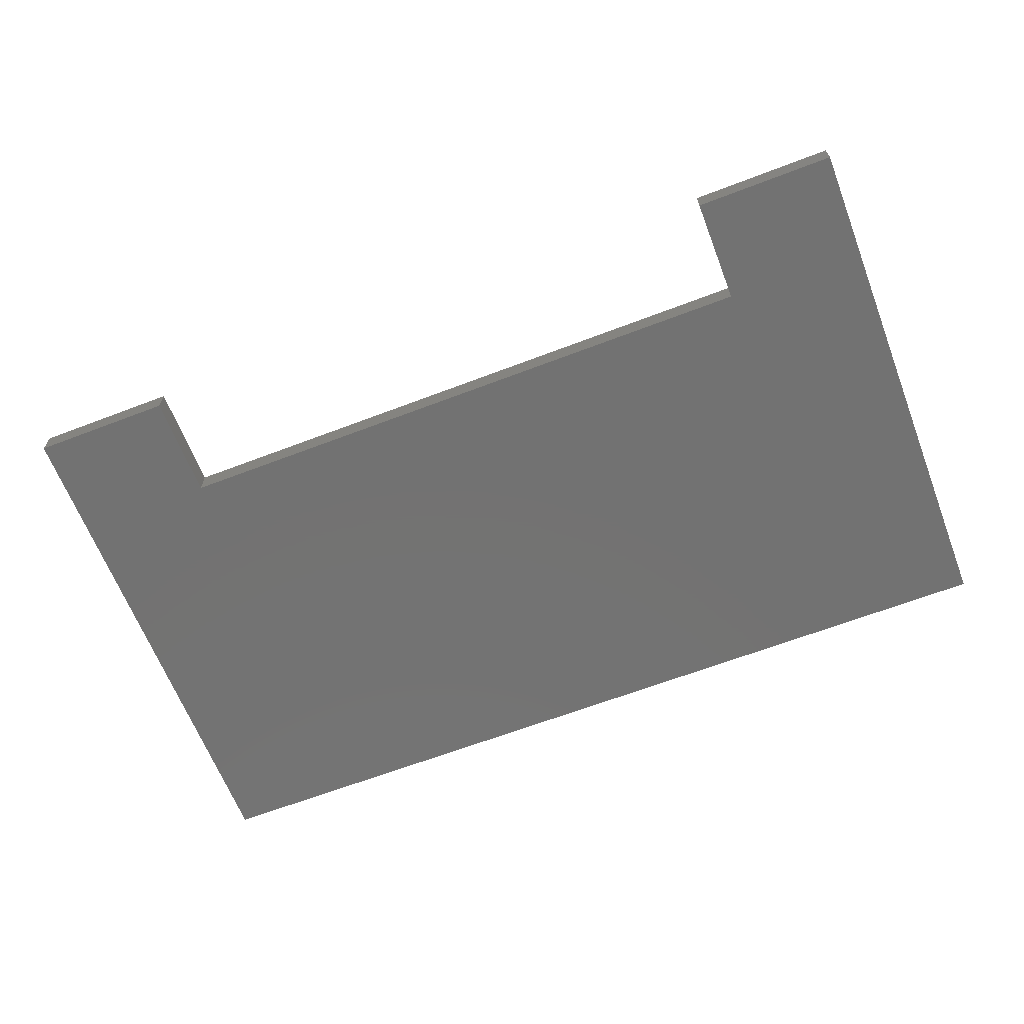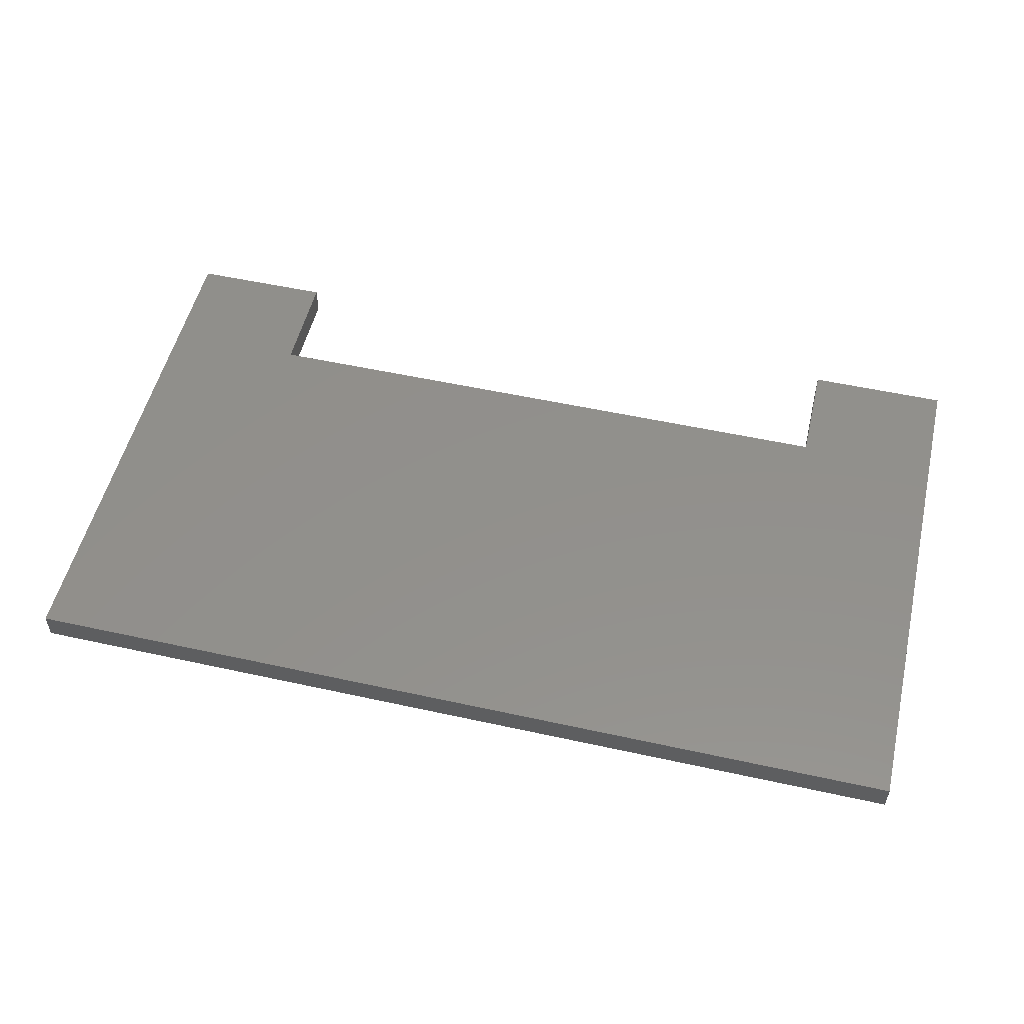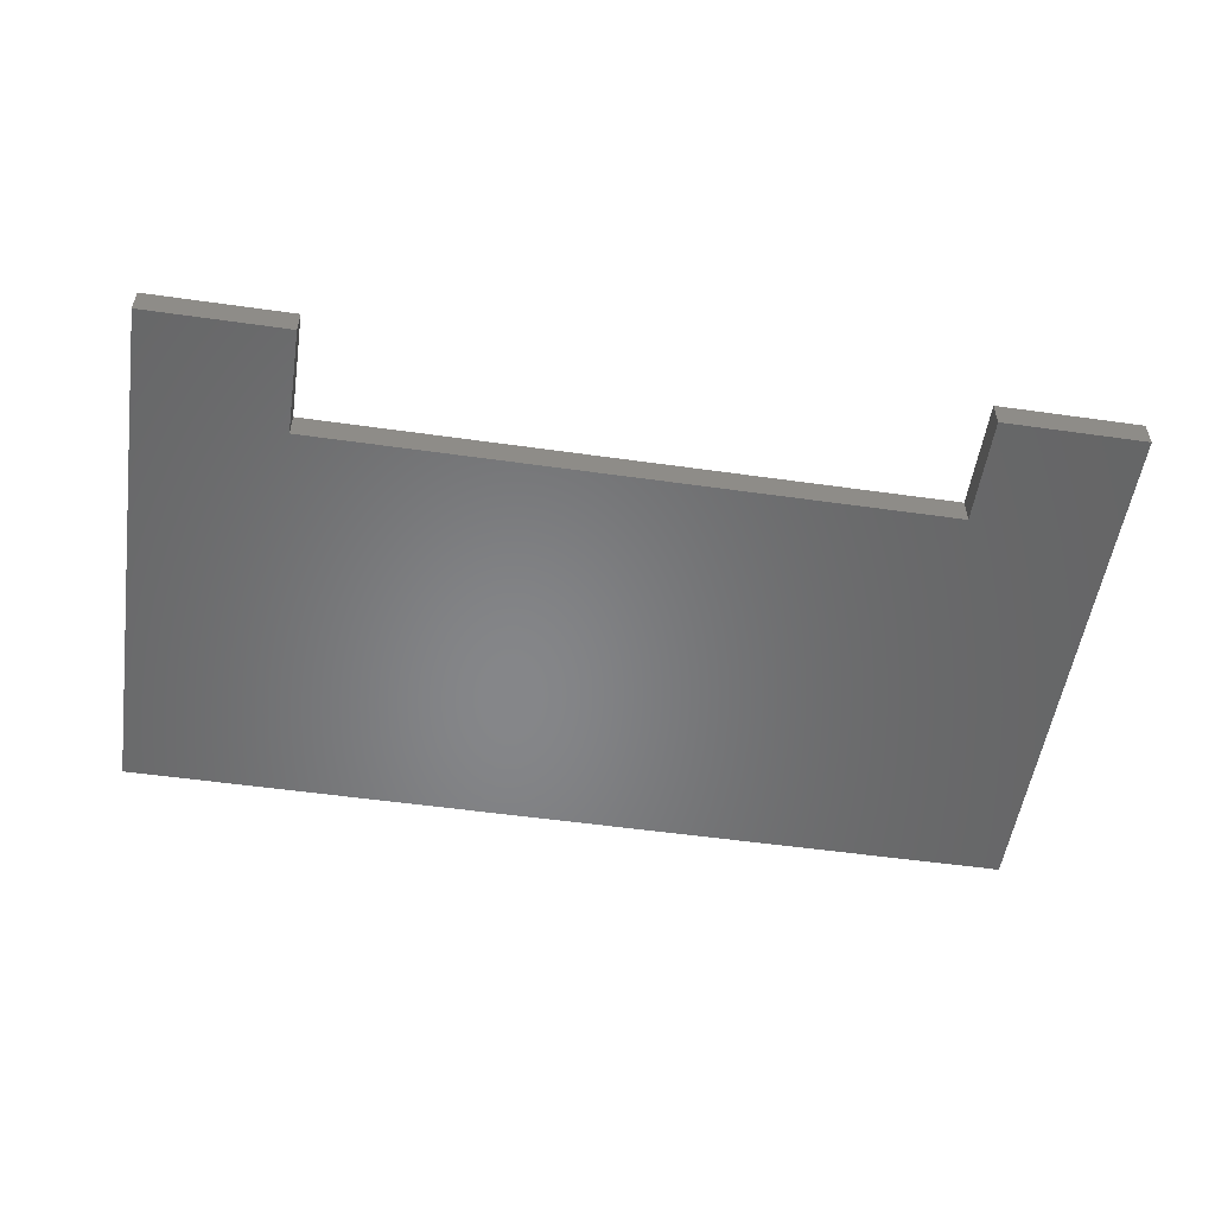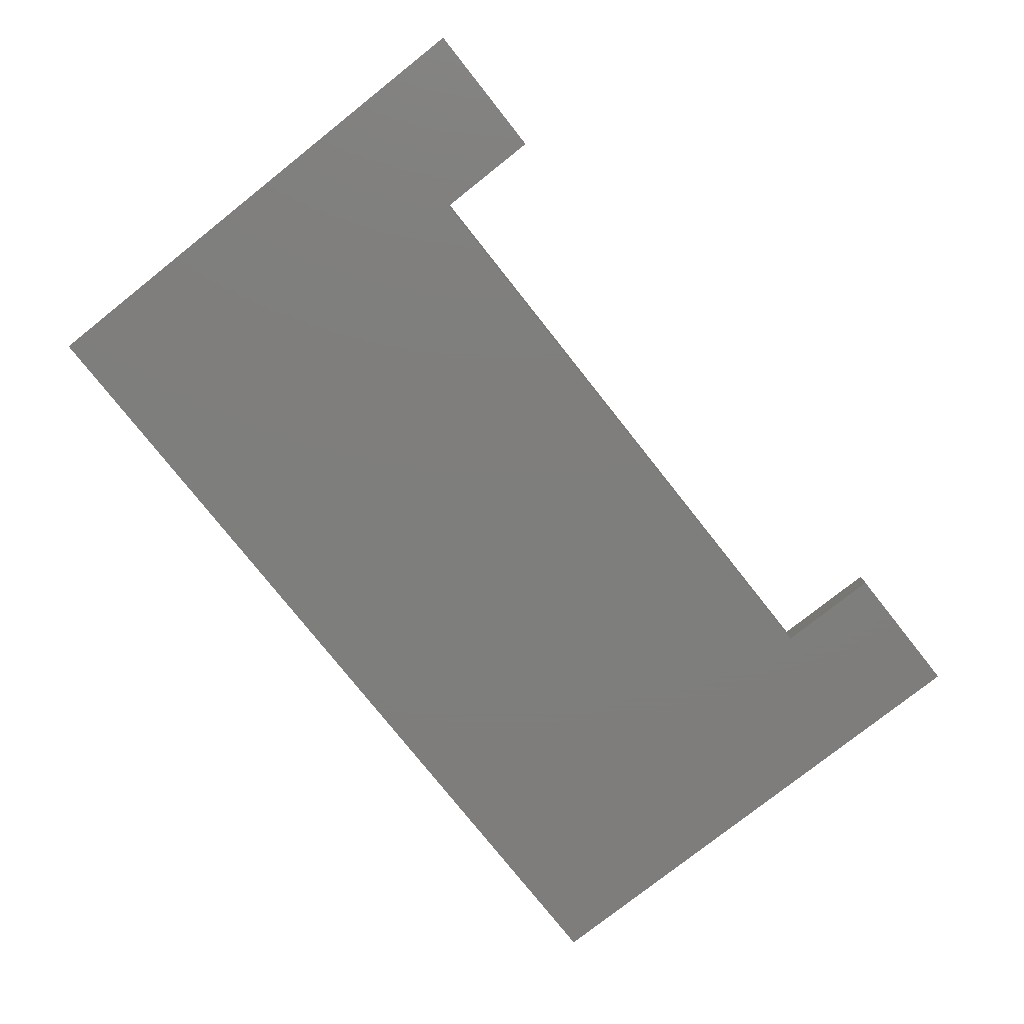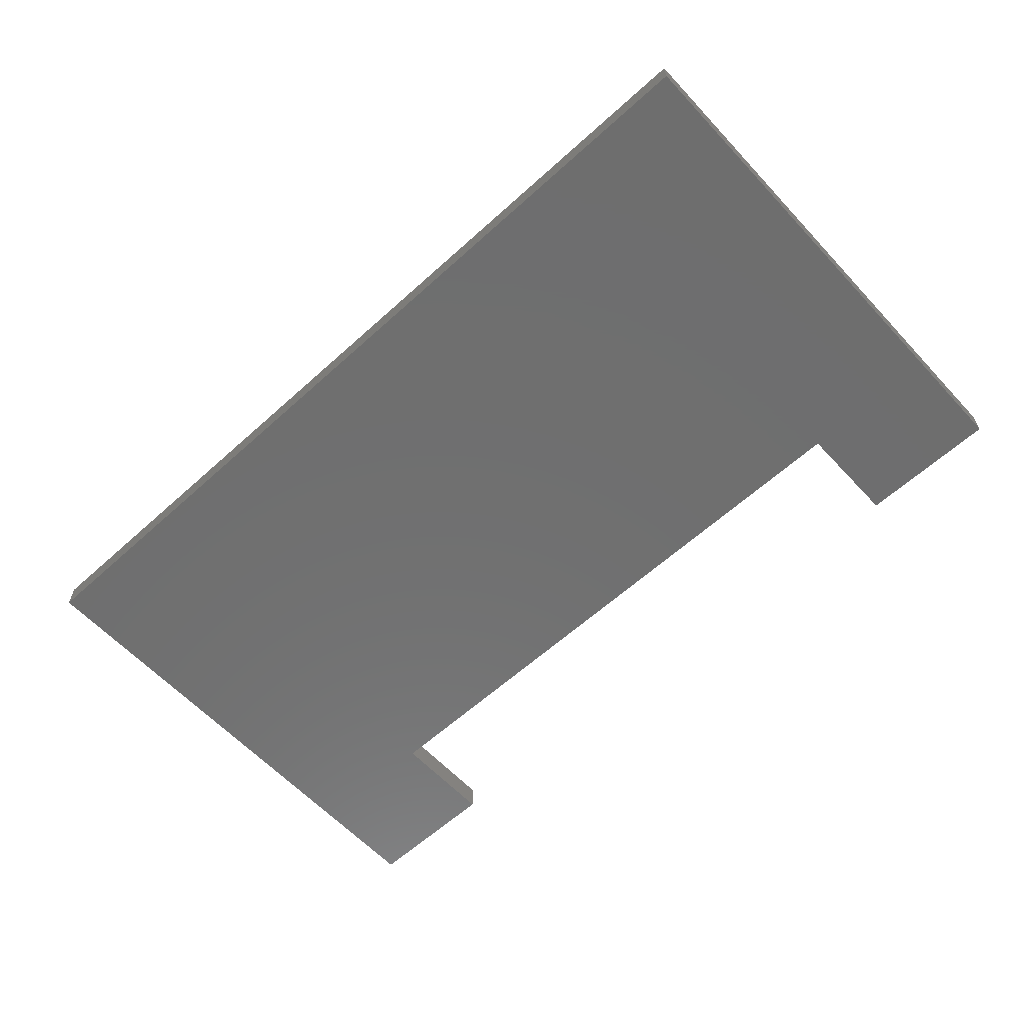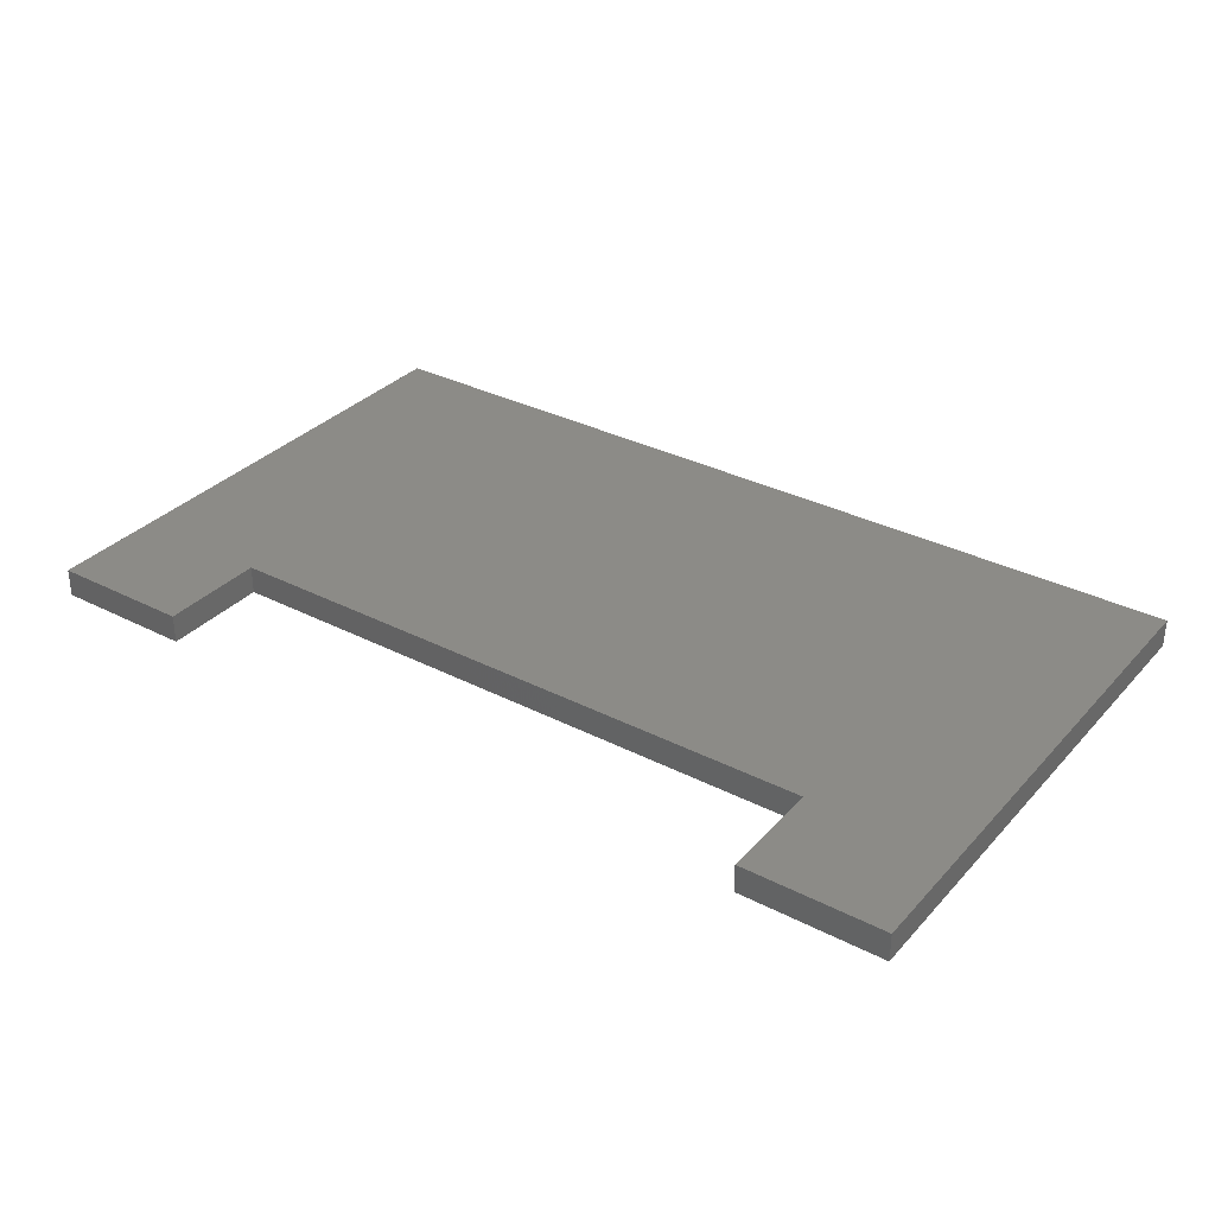
<metadata>
{"format":"stl","ext":"stl","renderer":"f3d","projection":"perspective","resolution":1024,"background":"white","views":[{"elev":-64.6,"azim":-158.9,"up":"+Z"},{"elev":53.0,"azim":13.3,"up":"+Z"},{"elev":-53.4,"azim":171.4,"up":"+Z"},{"elev":-77.8,"azim":128.4,"up":"+Z"},{"elev":-60.9,"azim":42.7,"up":"+Z"},{"elev":33.1,"azim":-144.8,"up":"+Z"}]}
</metadata>
<code>
# stl→obj: 16 verts, 28 faces
v 0 0 0
v 0 30 1.6
v 0 30 0
v 0 0 1.6
v 8 30 1.6
v 8 24 1.6
v 43.2 24 1.6
v 51.2 30 1.6
v 43.2 30 1.6
v 51.2 0 1.6
v 51.2 30 0
v 51.2 0 0
v 43.2 30 0
v 8 30 0
v 43.2 24 0
v 8 24 0
f 1 2 3
f 2 1 4
f 5 2 6
f 7 8 9
f 8 7 10
f 6 10 7
f 6 4 10
f 4 6 2
f 10 11 8
f 11 10 12
f 11 9 8
f 9 11 13
f 14 2 5
f 2 14 3
f 12 15 11
f 12 16 15
f 1 16 12
f 3 16 1
f 16 3 14
f 11 15 13
f 1 10 4
f 10 1 12
f 6 14 5
f 14 6 16
f 15 9 13
f 9 15 7
f 15 6 7
f 6 15 16

</code>
